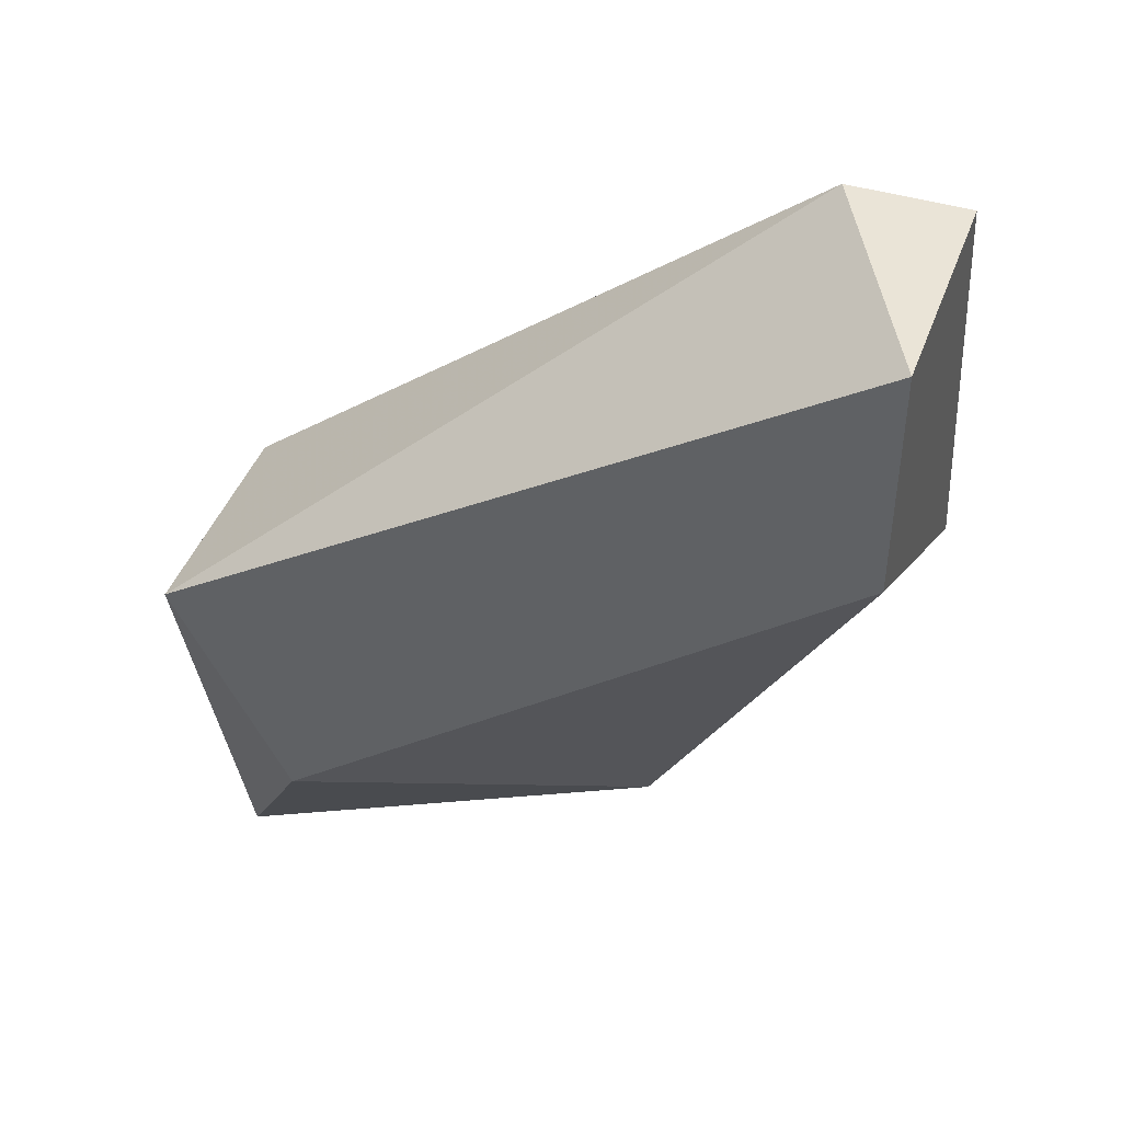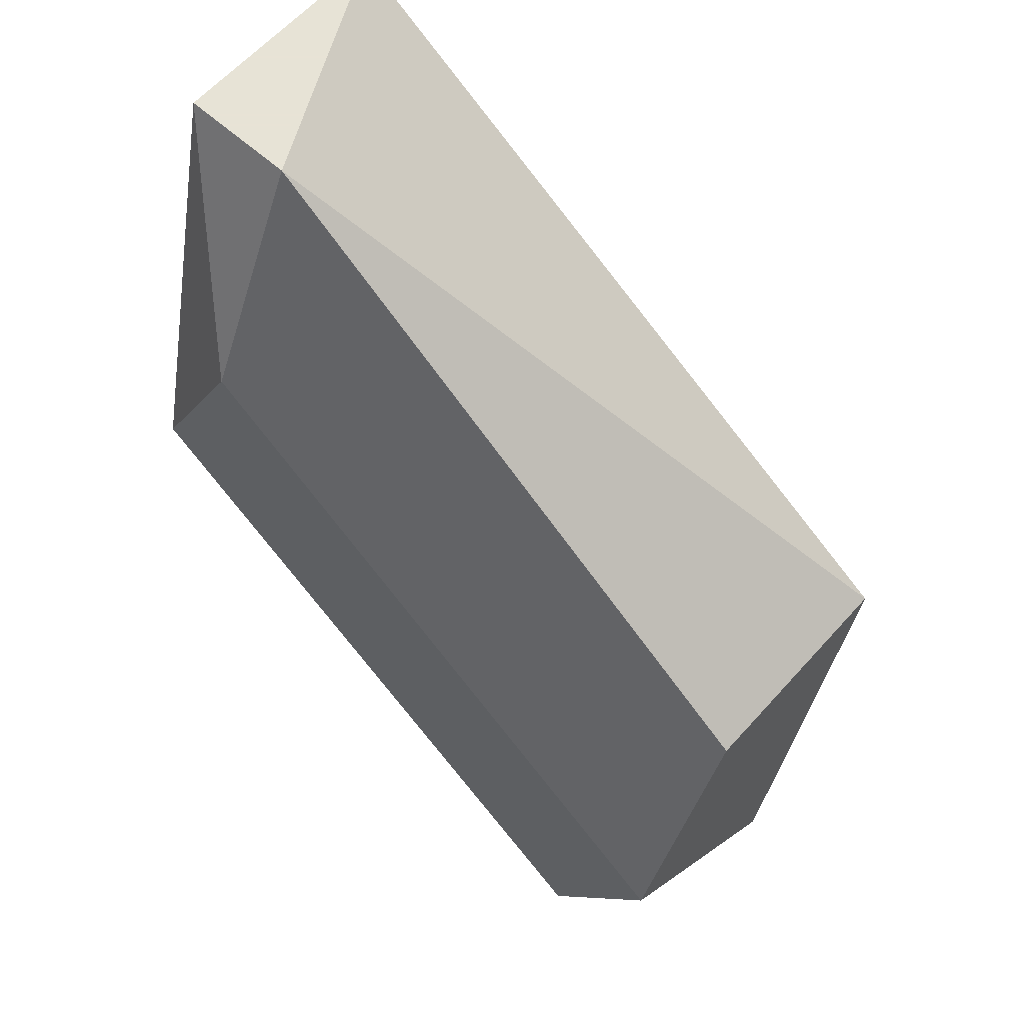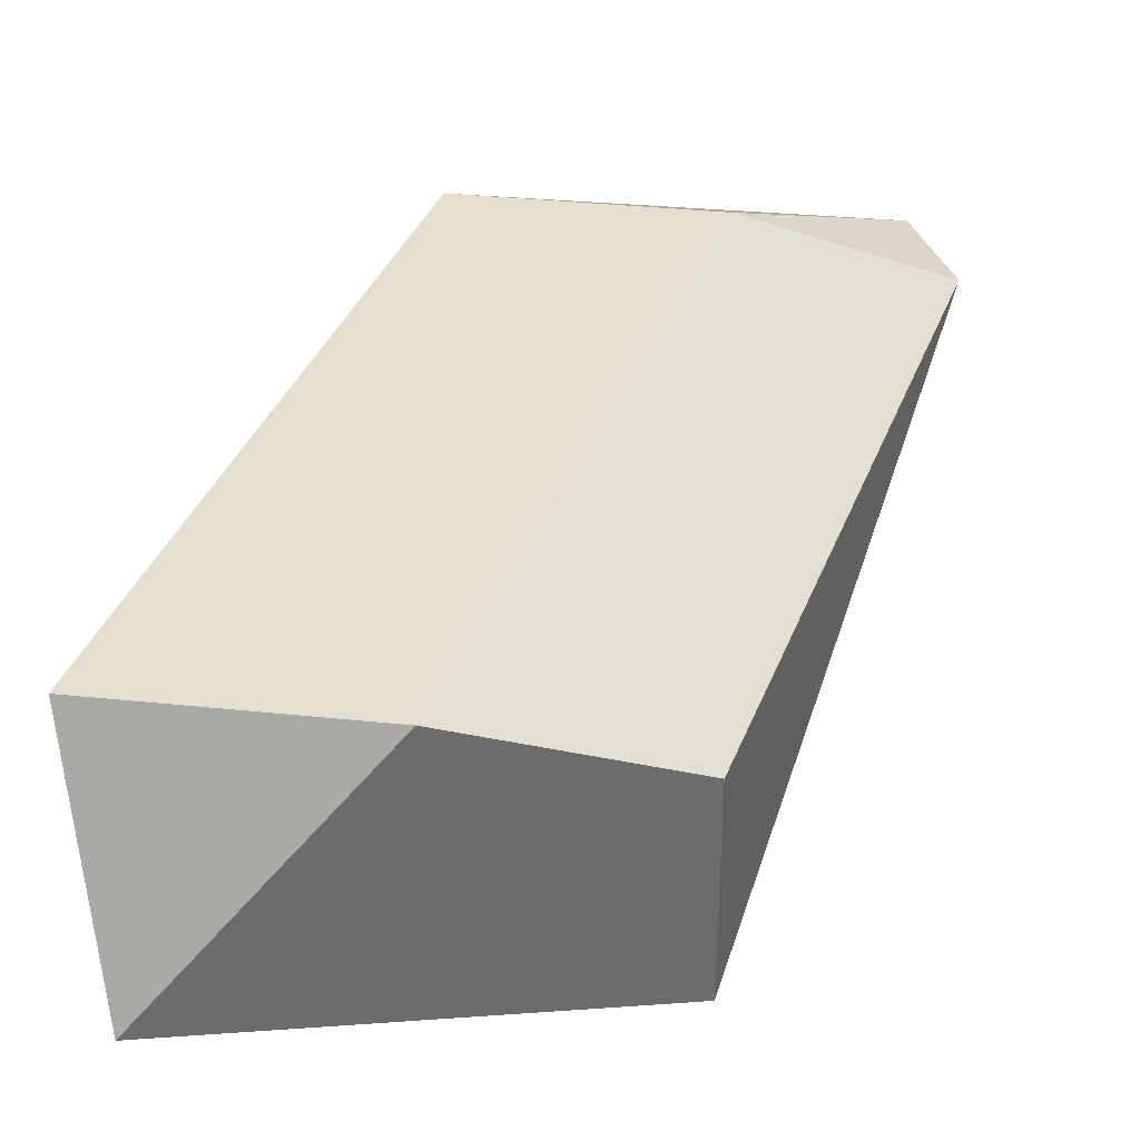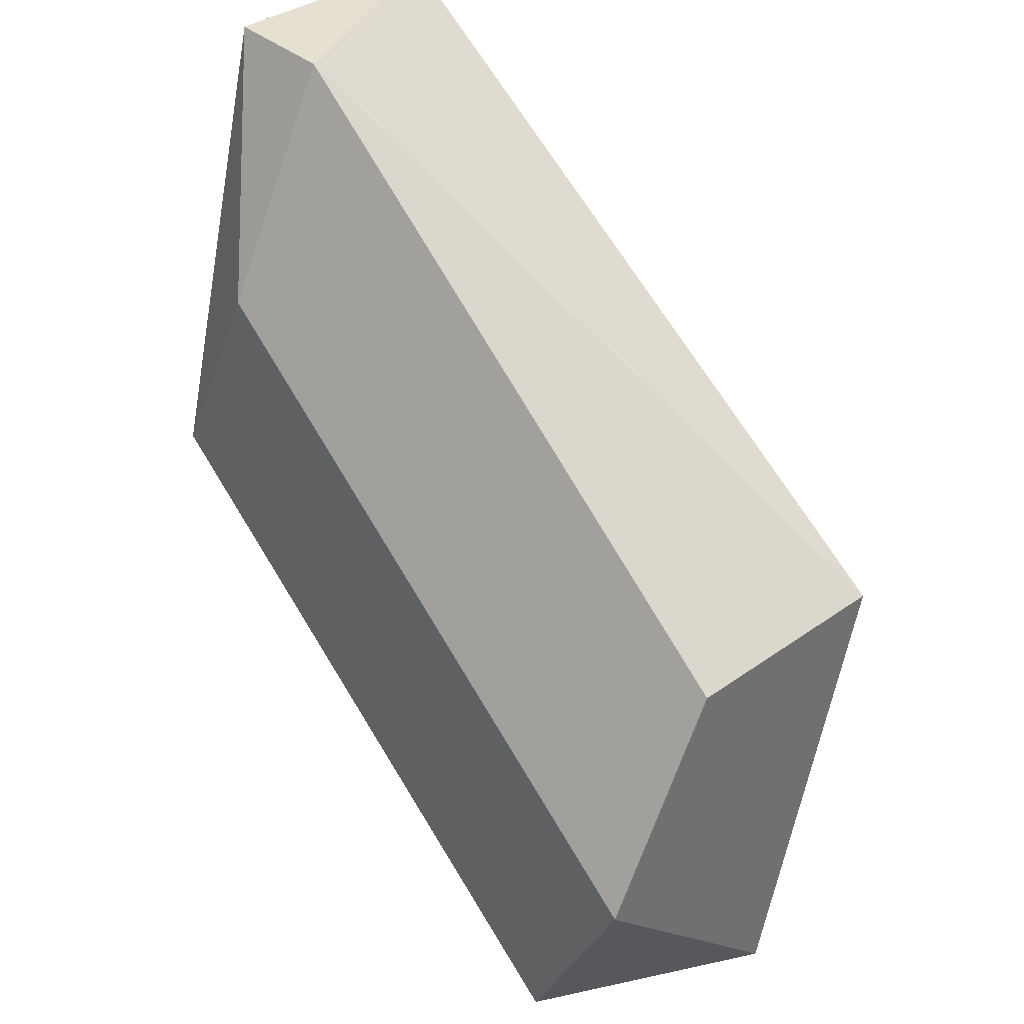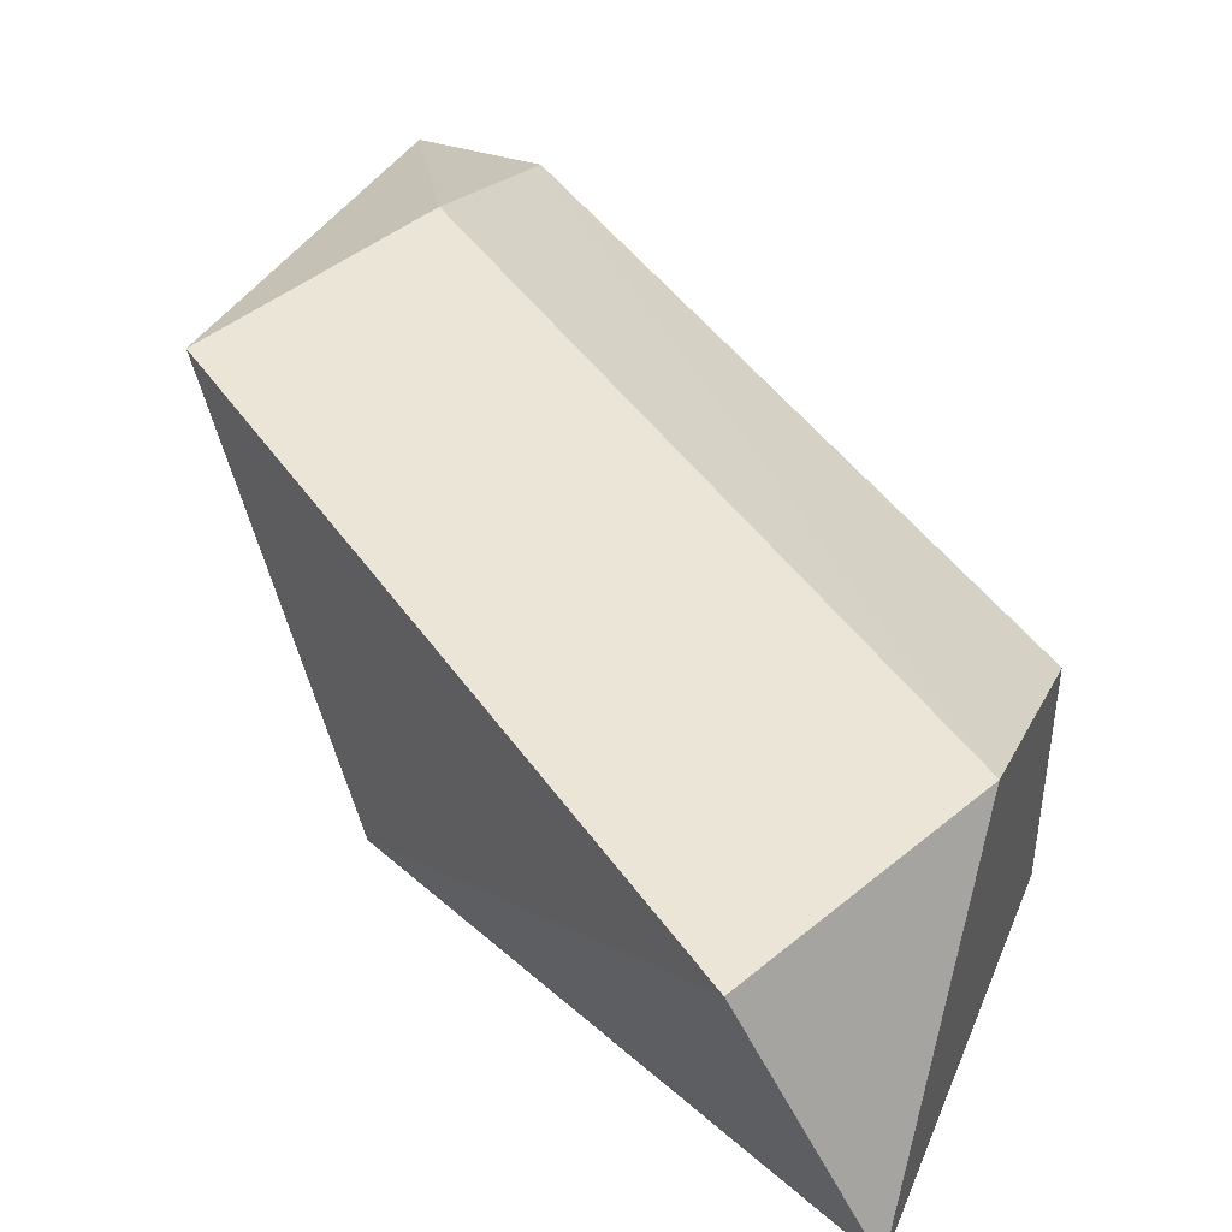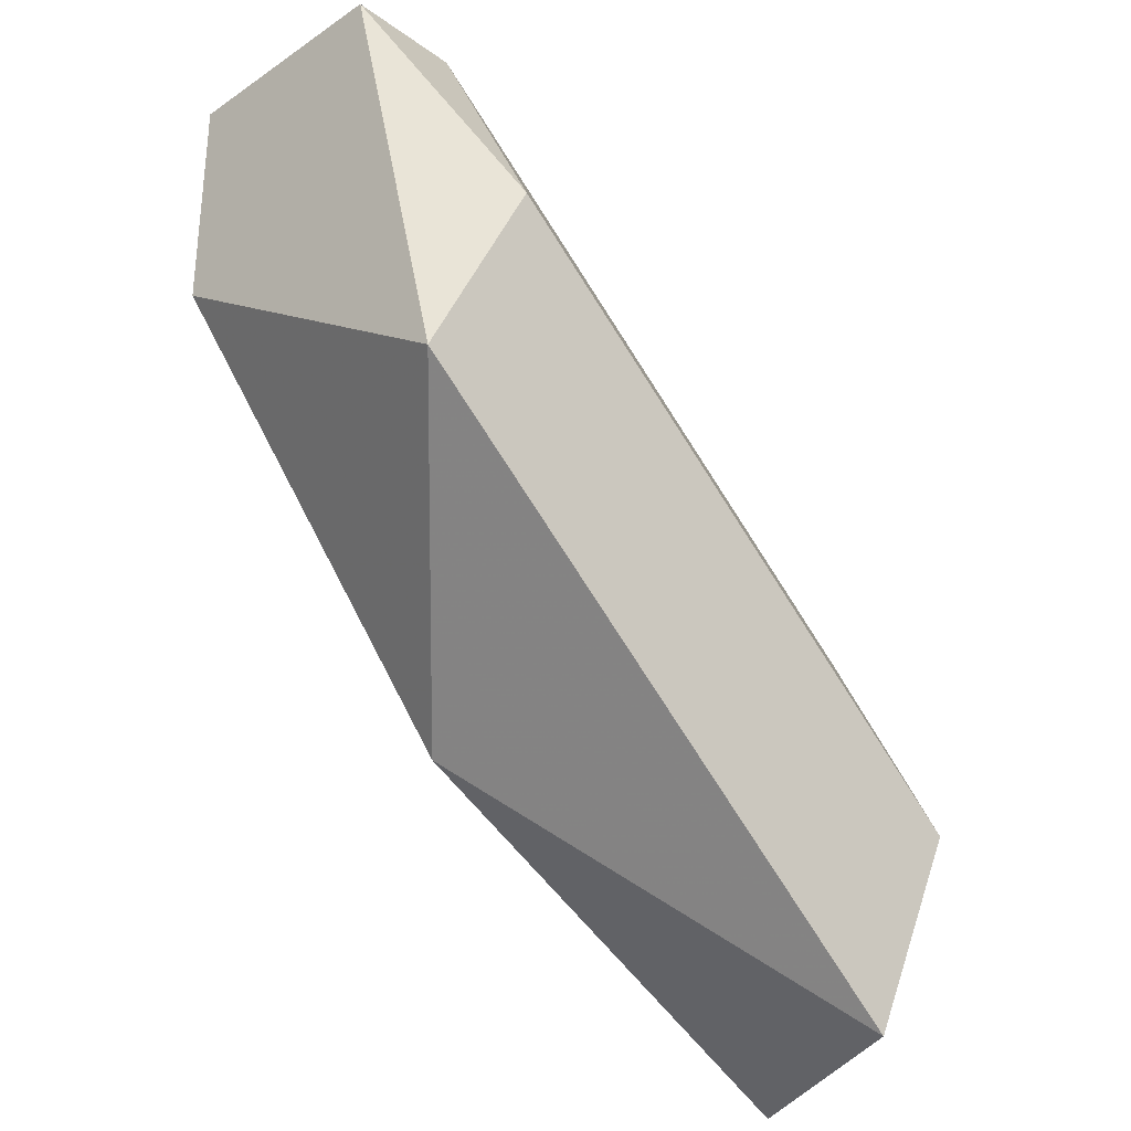
<metadata>
{"format":"obj","ext":"obj","renderer":"f3d","projection":"perspective","resolution":1024,"background":"white","views":[{"elev":43.7,"azim":19.6,"up":"+Z"},{"elev":62.6,"azim":-138.0,"up":"+Z"},{"elev":37.3,"azim":-109.0,"up":"+Y"},{"elev":37.7,"azim":-132.1,"up":"+Z"},{"elev":44.2,"azim":-160.8,"up":"+Y"},{"elev":-30.3,"azim":134.0,"up":"+Z"}]}
</metadata>
<code>
v 0.07335 0.1251 -0.2473
v 0.1362 0.1355 -0.1635
v 0.1362 0.1146 -0.1635
v 0.07335 0.1146 -0.2054
v 0.07335 0.146 -0.2263
v 0.1362 0.146 -0.2054
v 0.1362 0.1146 -0.1844
v 0.08383 0.146 -0.2473
v 0.1153 0.1251 -0.2263
v 0.1257 0.1355 -0.1635
v 0.07335 0.1355 -0.2054
v 0.08383 0.1146 -0.2263
v 0.1257 0.146 -0.1844
f 5 10 13
f 1 4 5
f 2 3 6
f 6 3 7
f 3 4 7
f 1 5 8
f 5 6 8
f 8 6 9
f 6 7 9
f 1 8 9
f 3 2 10
f 4 3 10
f 5 4 11
f 4 10 11
f 10 5 11
f 4 1 12
f 7 4 12
f 9 7 12
f 1 9 12
f 2 6 13
f 6 5 13
f 10 2 13

</code>
